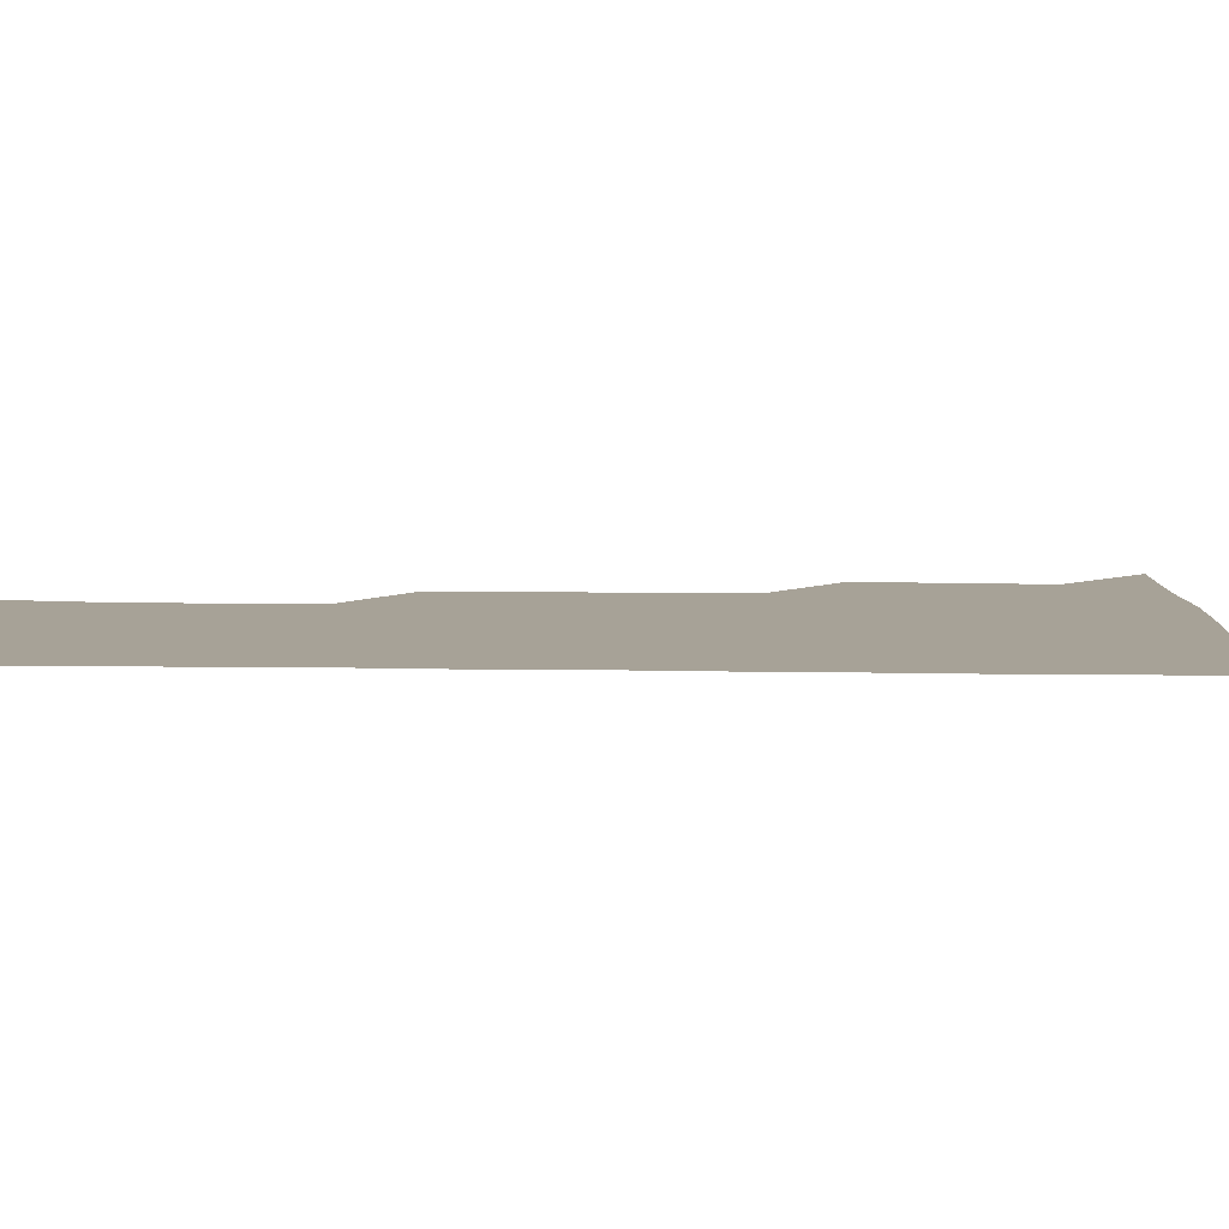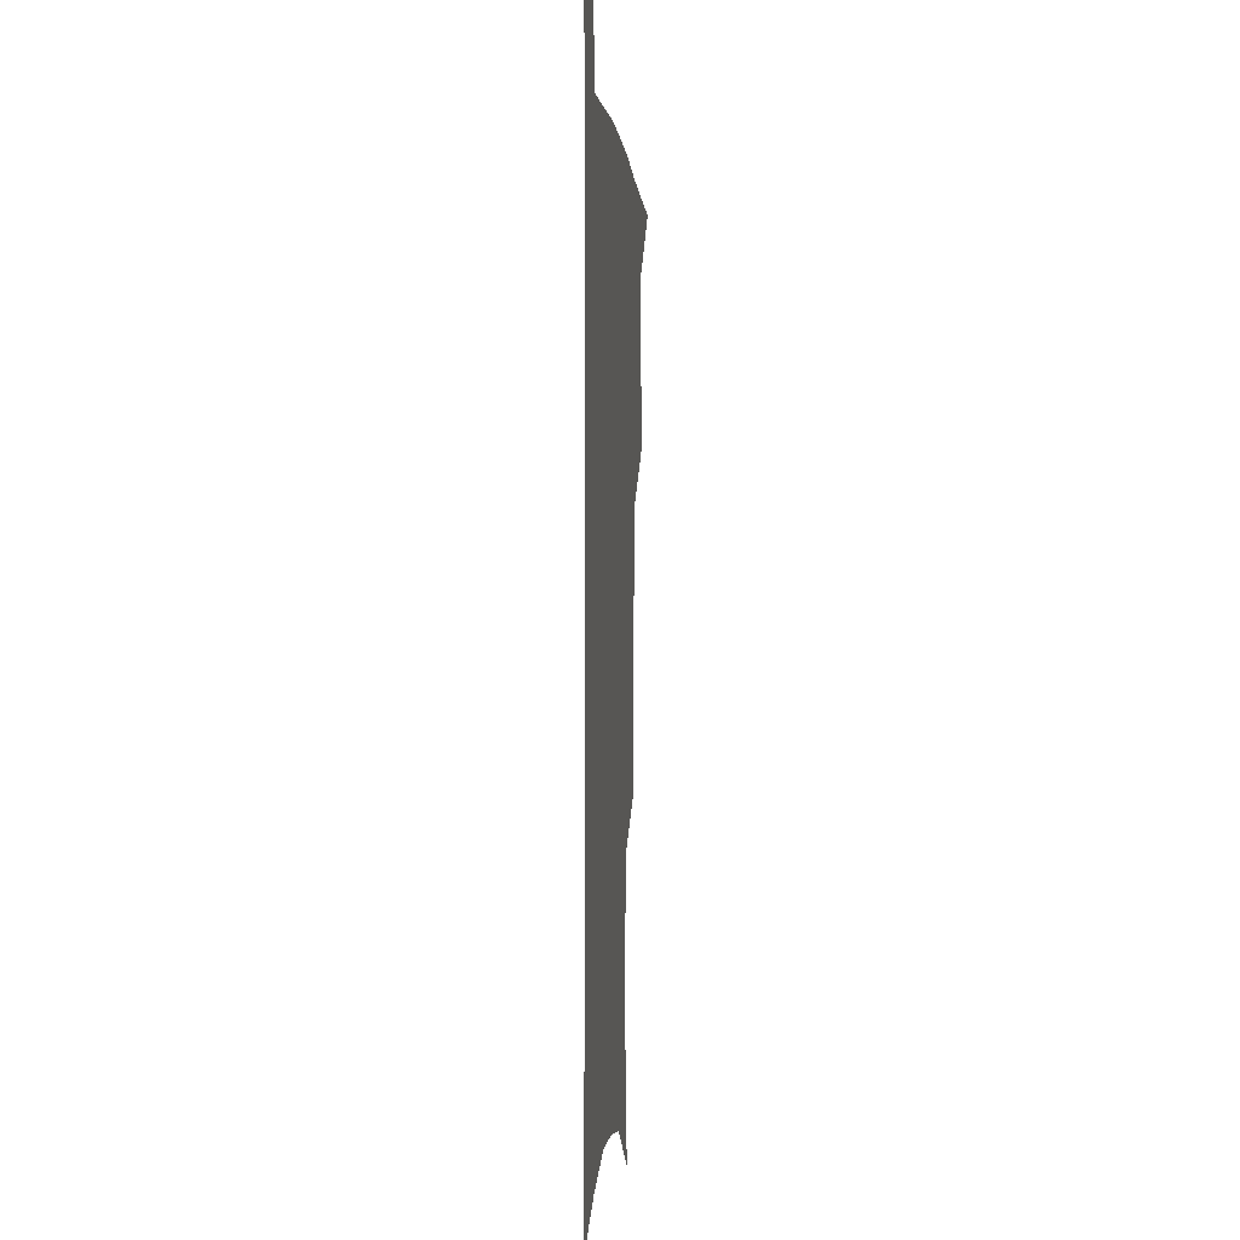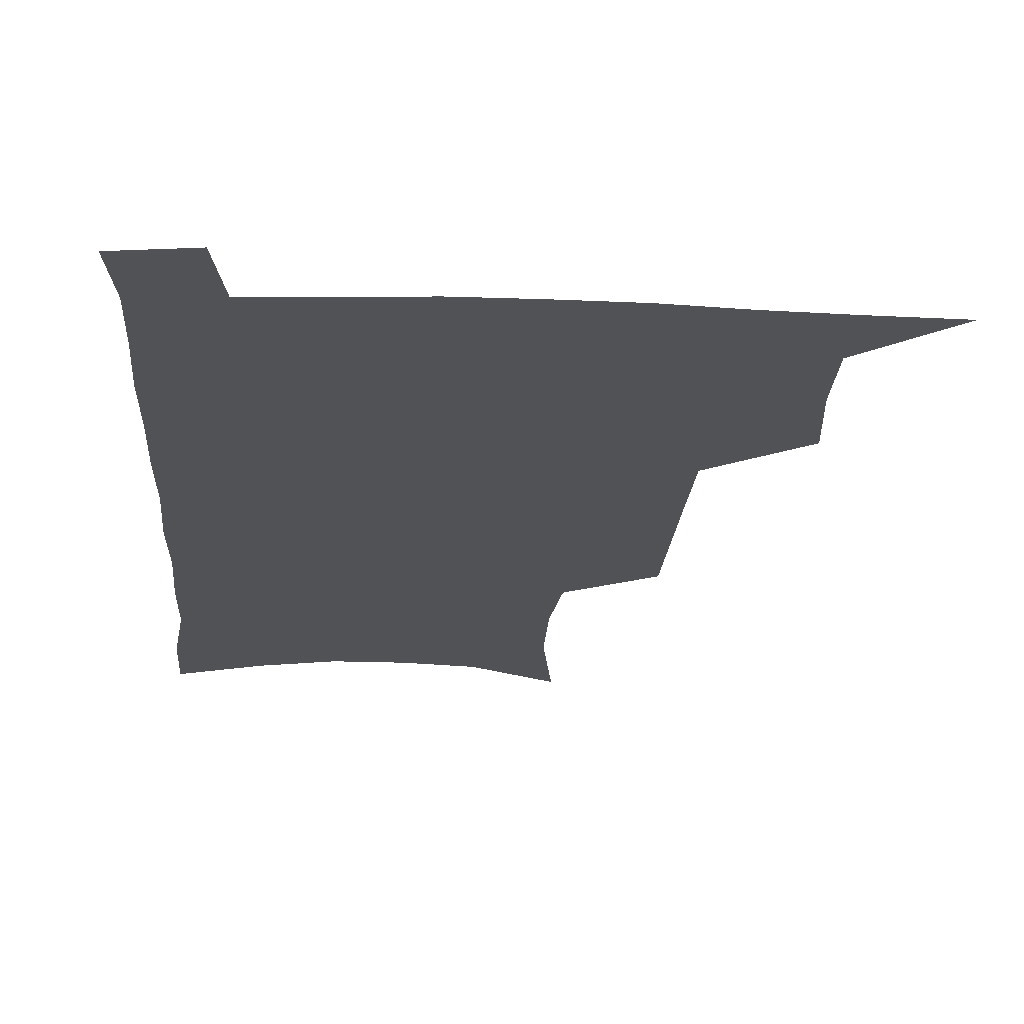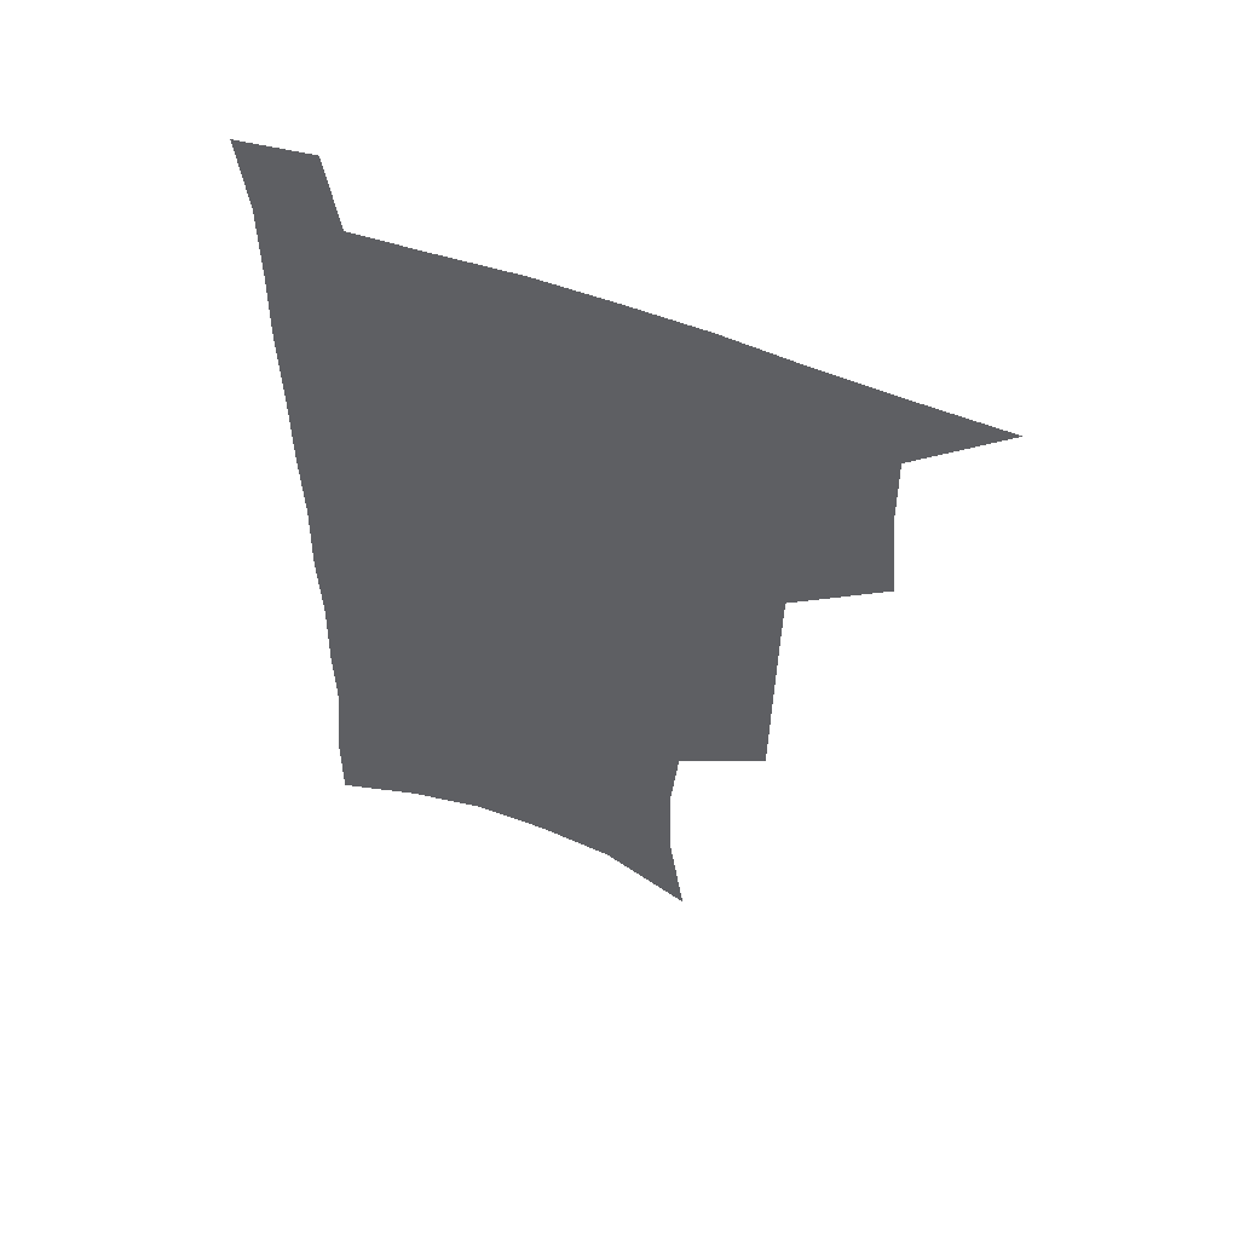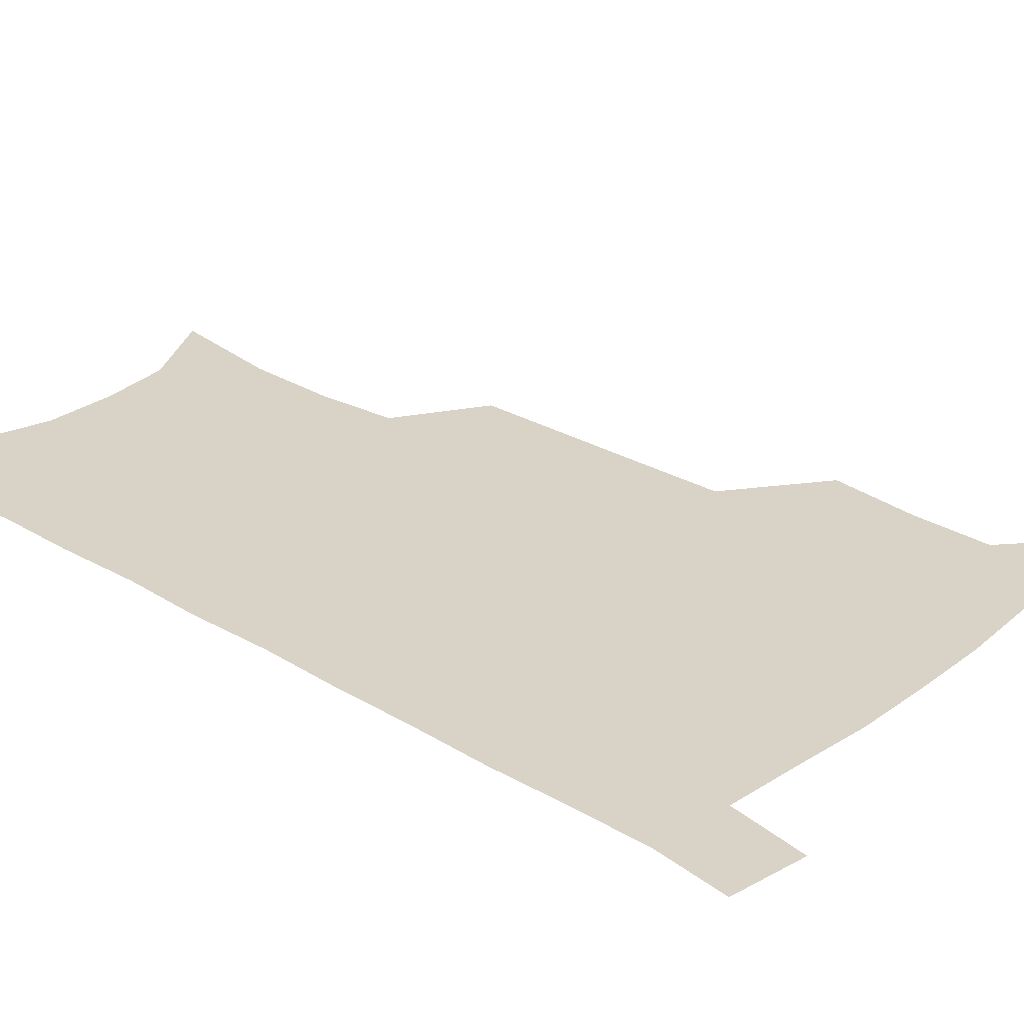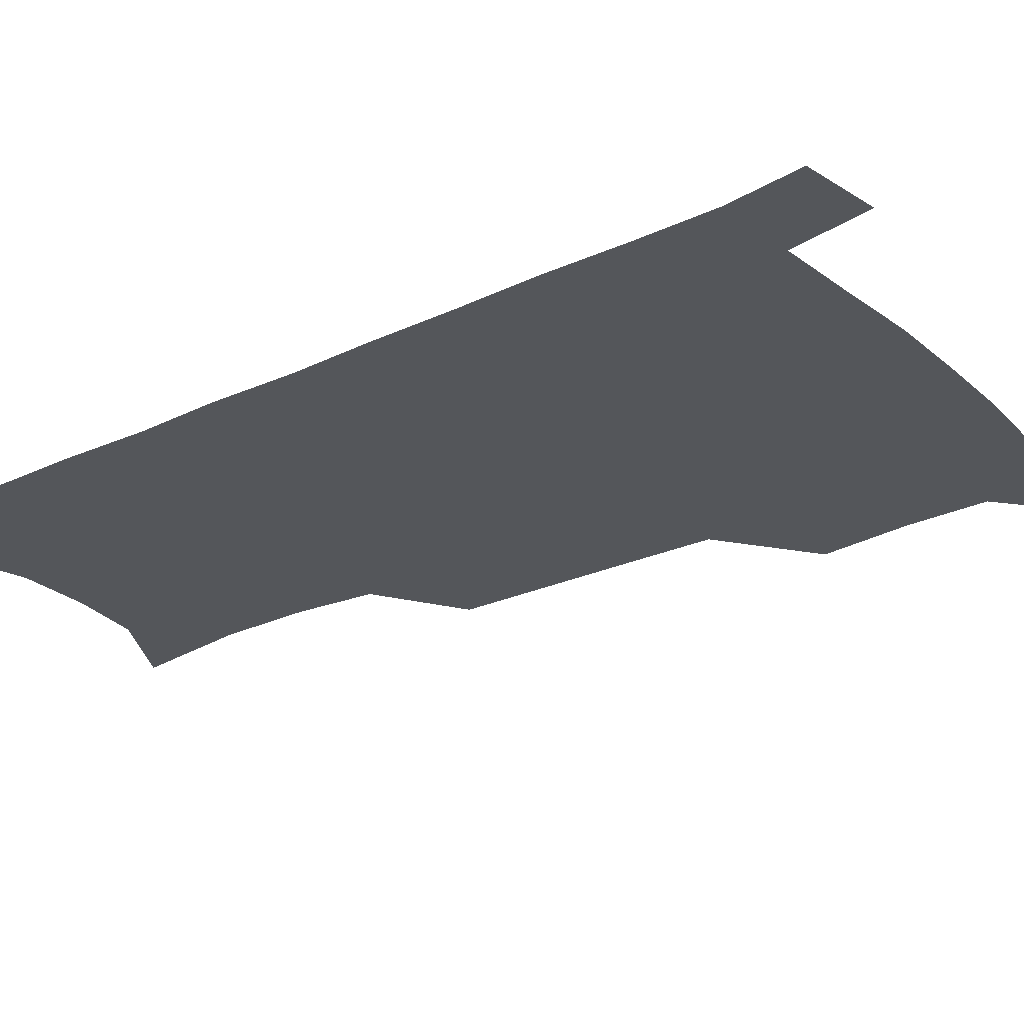
<metadata>
{"format":"obj","ext":"obj","renderer":"f3d","projection":"perspective","resolution":1024,"background":"white","views":[{"elev":6.6,"azim":93.6,"up":"+Z"},{"elev":-0.7,"azim":95.1,"up":"+Y"},{"elev":-20.8,"azim":176.6,"up":"+Z"},{"elev":56.6,"azim":-159.1,"up":"+Y"},{"elev":27.8,"azim":132.5,"up":"+Z"},{"elev":-25.7,"azim":127.0,"up":"+Z"}]}
</metadata>
<code>
v 480.5 535.5 0
v 509.4 443.2 0
v 512.9 477 0
v 513.2 507.3 0
v 513.1 536.7 0
v 545.4 316.3 0
v 544.9 350.9 0
v 544.4 384.8 0
v 543.8 417.9 0
v 544.5 450.3 0
v 546.3 481.2 0
v 545 509.6 0
v 543 538.4 0
v 574.1 187 0
v 580.3 231.8 0
v 580.6 266.6 0
v 577.8 296.6 0
v 578.3 333.9 0
v 577.3 365.4 0
v 576.5 396.2 0
v 576.2 426.3 0
v 576 455.4 0
v 576.1 483.6 0
v 575.3 510.8 0
v 572 541 0
v 606.3 205.3 0
v 607.6 242.1 0
v 606.6 274.3 0
v 605.6 307.8 0
v 605.5 342.3 0
v 604.3 370.8 0
v 604.5 402.5 0
v 603.9 429.9 0
v 603.6 457.5 0
v 603.7 484.9 0
v 603.1 512 0
v 601.1 541.7 0
v 633.5 209.1 0
v 633.2 246.2 0
v 632.2 278.7 0
v 631.2 311.6 0
v 630.6 343 0
v 630.1 372.4 0
v 630.1 401.9 0
v 630.1 431.3 0
v 630.3 458.4 0
v 630.7 485.1 0
v 630.9 512 0
v 629.9 541.8 0
v 660.7 209.3 0
v 659 244.6 0
v 657.6 277.8 0
v 656.5 310.5 0
v 655.6 342.3 0
v 655.6 371.9 0
v 656 400.4 0
v 656.4 429.1 0
v 657.1 456.8 0
v 657.3 485 0
v 658.3 511.9 0
v 659.6 539.7 0
v 689.7 201.8 0
v 686.4 238.7 0
v 684.5 272.3 0
v 682.8 305.3 0
v 682.2 336.4 0
v 683.1 365.6 0
v 683.2 395.6 0
v 683.7 424.9 0
v 684.6 453.7 0
v 684.7 482.7 0
v 685.9 510.4 0
v 687.9 538 0
v 692.6 567.9 0
v 721.6 188.8 0
v 721.2 221.4 0
v 717.4 257.2 0
v 717.8 288 0
v 716.9 320.3 0
v 717.9 350.5 0
v 717 382.7 0
v 717.8 413.5 0
v 717.8 444.8 0
v 718.4 475.3 0
v 717.7 506 0
v 717.8 535.7 0
v 721.2 564 0
f 4 5 1
f 9 10 2
f 2 10 3
f 10 11 3
f 3 11 4
f 11 12 4
f 4 12 5
f 12 13 5
f 17 18 6
f 6 18 7
f 18 19 7
f 7 19 8
f 19 20 8
f 8 20 9
f 20 21 9
f 9 21 10
f 21 22 10
f 10 22 11
f 22 23 11
f 11 23 12
f 23 24 12
f 12 24 13
f 24 25 13
f 14 26 15
f 26 27 15
f 15 27 16
f 27 28 16
f 16 28 17
f 28 29 17
f 17 29 18
f 29 30 18
f 18 30 19
f 30 31 19
f 19 31 20
f 31 32 20
f 20 32 21
f 32 33 21
f 21 33 22
f 33 34 22
f 22 34 23
f 34 35 23
f 23 35 24
f 35 36 24
f 24 36 25
f 36 37 25
f 26 38 27
f 38 39 27
f 27 39 28
f 39 40 28
f 28 40 29
f 40 41 29
f 29 41 30
f 41 42 30
f 30 42 31
f 42 43 31
f 31 43 32
f 43 44 32
f 32 44 33
f 44 45 33
f 33 45 34
f 45 46 34
f 34 46 35
f 46 47 35
f 35 47 36
f 47 48 36
f 36 48 37
f 48 49 37
f 38 50 39
f 50 51 39
f 39 51 40
f 51 52 40
f 40 52 41
f 52 53 41
f 41 53 42
f 53 54 42
f 42 54 43
f 54 55 43
f 43 55 44
f 55 56 44
f 44 56 45
f 56 57 45
f 45 57 46
f 57 58 46
f 46 58 47
f 58 59 47
f 47 59 48
f 59 60 48
f 48 60 49
f 60 61 49
f 50 62 51
f 62 63 51
f 51 63 52
f 63 64 52
f 52 64 53
f 64 65 53
f 53 65 54
f 65 66 54
f 54 66 55
f 66 67 55
f 55 67 56
f 67 68 56
f 56 68 57
f 68 69 57
f 57 69 58
f 69 70 58
f 58 70 59
f 70 71 59
f 59 71 60
f 71 72 60
f 60 72 61
f 72 73 61
f 62 75 63
f 75 76 63
f 63 76 64
f 76 77 64
f 64 77 65
f 77 78 65
f 65 78 66
f 78 79 66
f 66 79 67
f 79 80 67
f 67 80 68
f 80 81 68
f 68 81 69
f 81 82 69
f 69 82 70
f 82 83 70
f 70 83 71
f 83 84 71
f 71 84 72
f 84 85 72
f 72 85 73
f 85 86 73
f 73 86 74
f 86 87 74

</code>
